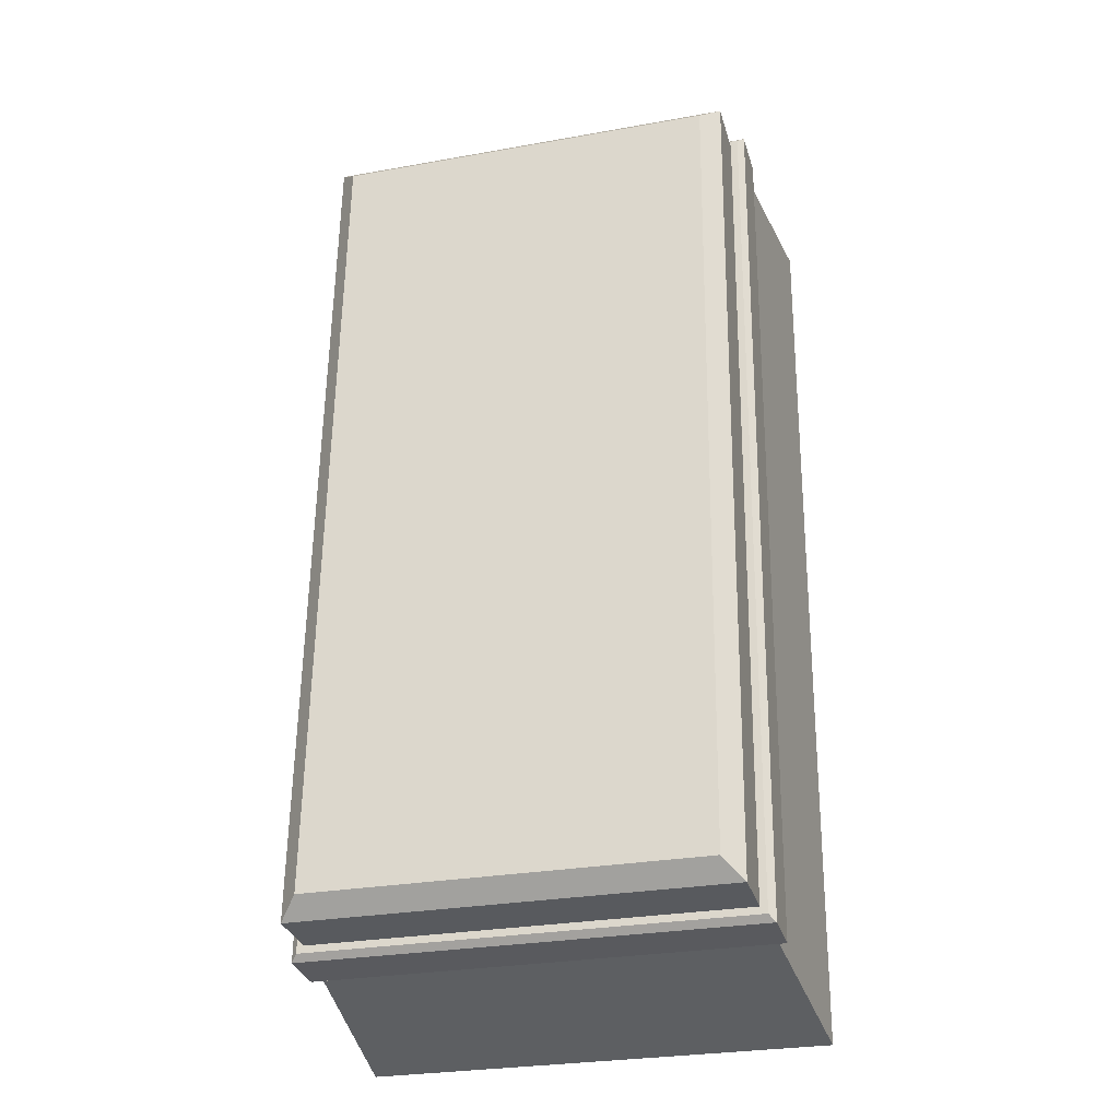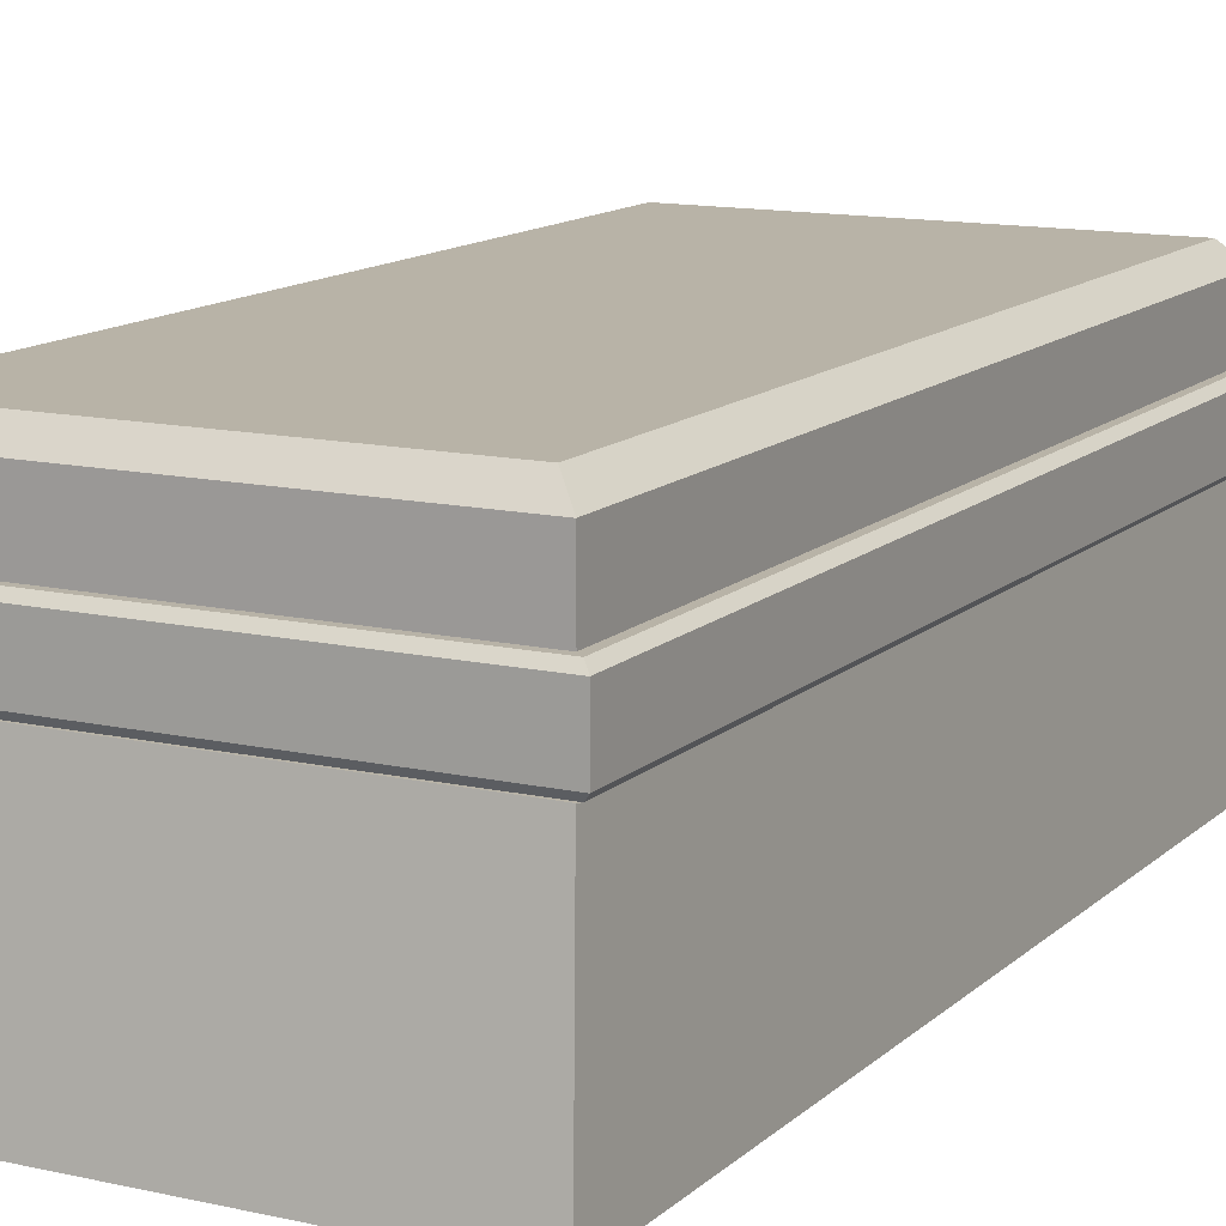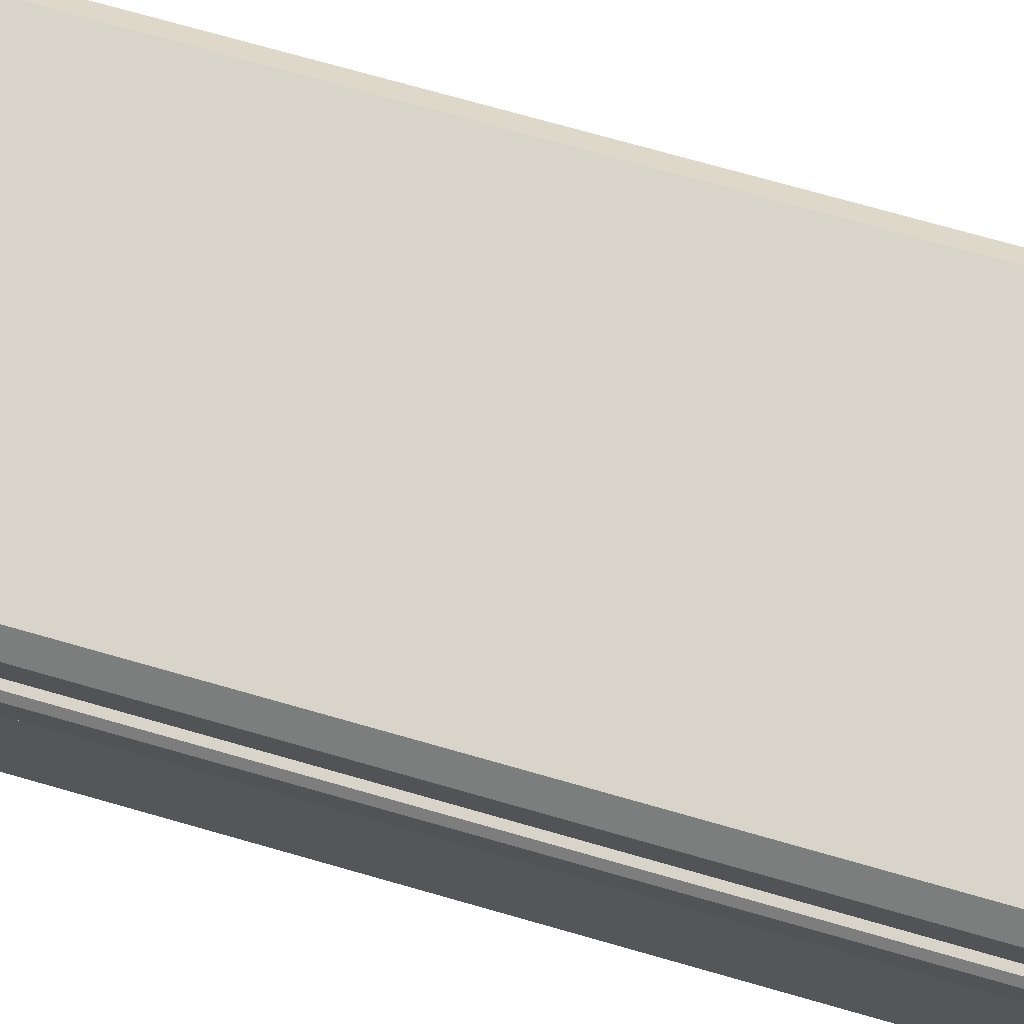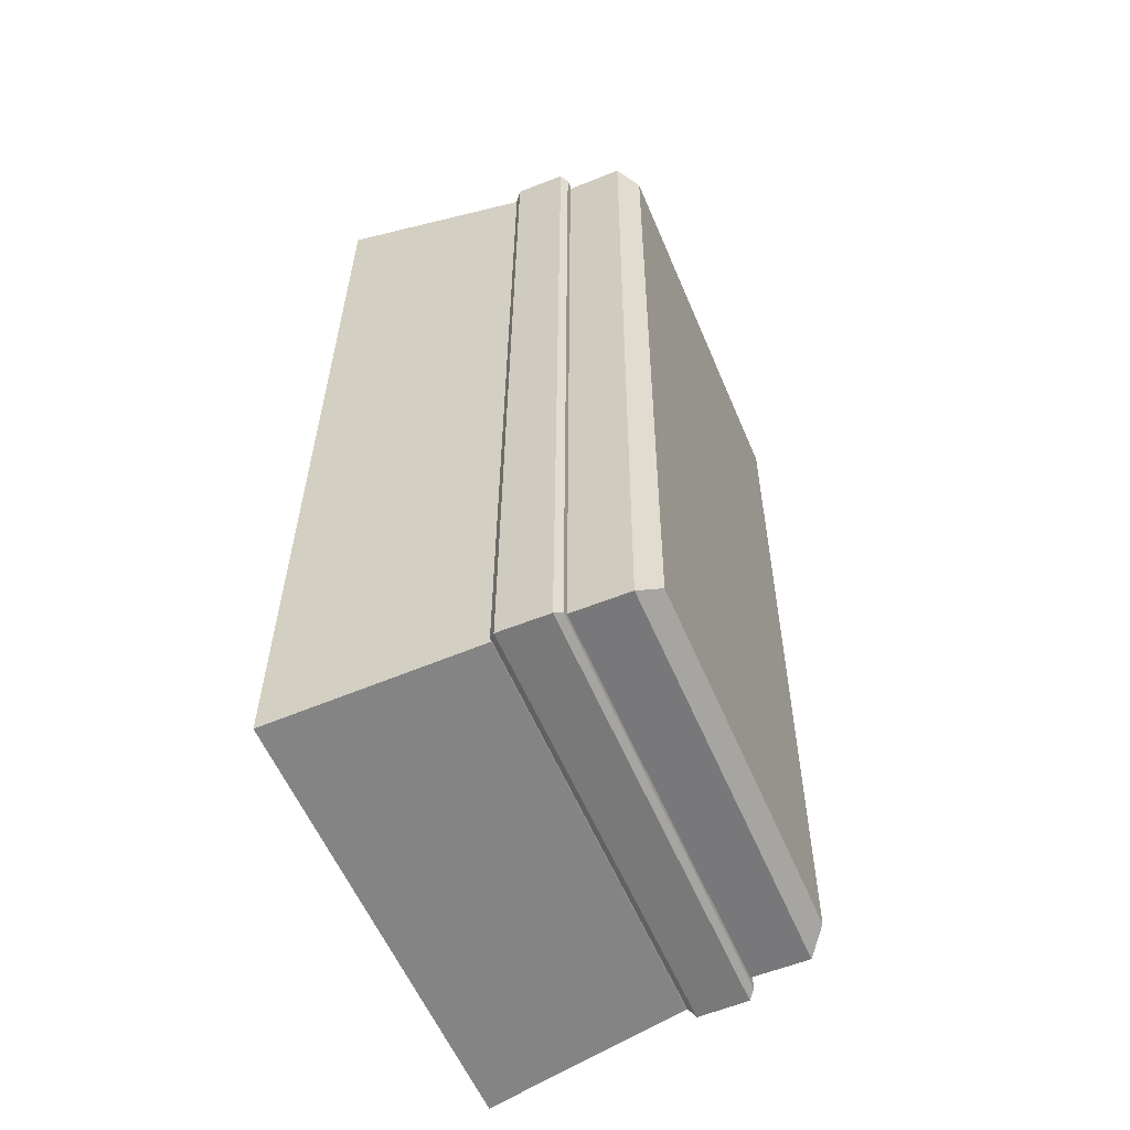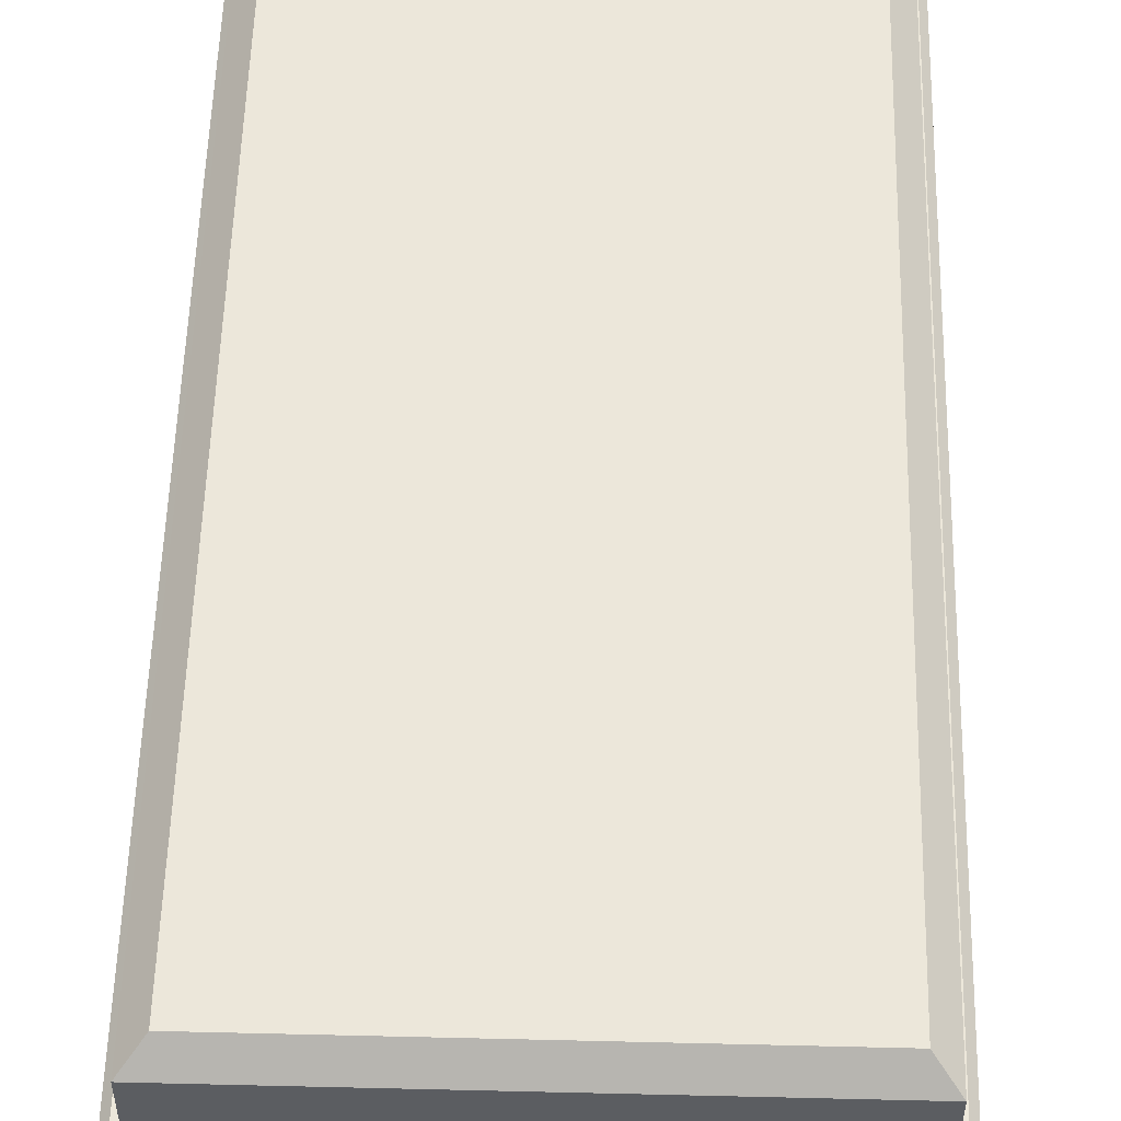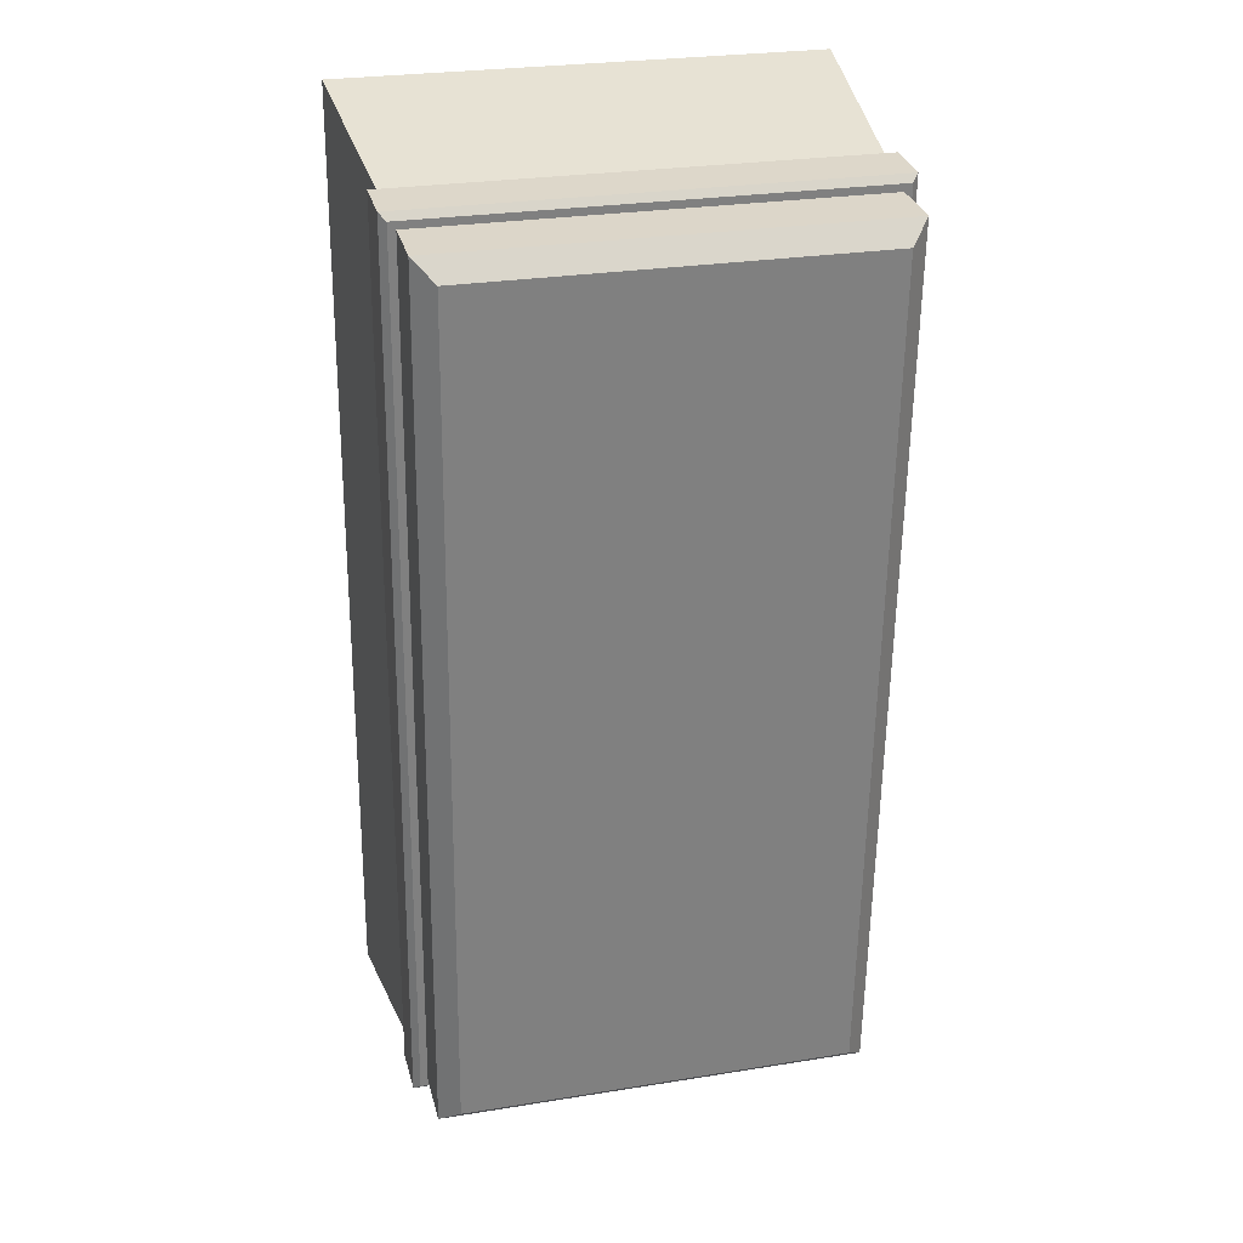
<metadata>
{"format":"obj","ext":"obj","renderer":"f3d","projection":"perspective","resolution":1024,"background":"white","views":[{"elev":-30.9,"azim":-164.8,"up":"+Z"},{"elev":12.8,"azim":-153.0,"up":"+Y"},{"elev":75.2,"azim":-75.0,"up":"+Y"},{"elev":-56.8,"azim":112.8,"up":"+Z"},{"elev":53.9,"azim":-179.3,"up":"+Y"},{"elev":30.2,"azim":166.0,"up":"+Z"}]}
</metadata>
<code>
g default
v 461 -697.3 2860
v 464.3 -697.3 2614
v 455.8 -629.8 2849
v 458.7 -629.8 2625
v 347 -629.8 2848
v 350 -629.8 2624
v 341.5 -697.3 2859
v 344.8 -697.3 2613
v 460.1 -646.1 2623
v 457 -646.1 2852
v 345.7 -646.1 2850
v 348.8 -646.1 2621
v 455.8 -615 2849
v 451 -610.2 2844
v 458.7 -615 2625
v 453.8 -610.2 2630
v 351.9 -610.2 2843
v 347 -615 2848
v 354.8 -610.2 2629
v 350 -615 2624
v 457.7 -646.1 2851
v 459.3 -644.5 2853
v 462.3 -644.5 2622
v 460.7 -646.1 2623
v 459.2 -631.5 2853
v 457.6 -629.8 2851
v 460.6 -629.8 2624
v 462.3 -631.5 2622
v 343.4 -644.5 2851
v 345.1 -646.1 2850
v 348.1 -646.1 2622
v 346.5 -644.5 2620
v 345.1 -629.8 2849
v 343.5 -631.5 2851
v 346.6 -631.5 2620
v 348.2 -629.8 2622
g tutorial_altar
f 10 1 2 9
f 8 7 11 12
f 9 2 8 12
f 7 1 10 11
f 14 13 15 16
f 16 15 20 19
f 17 18 13 14
f 18 17 19 20
f 4 6 20 15
f 13 18 5 3
f 3 4 15 13
f 16 19 17 14
f 18 20 6 5
f 21 22 29 30
f 22 21 24 23
f 23 24 31 32
f 25 26 33 34
f 26 25 28 27
f 27 28 35 36
f 30 29 32 31
f 34 33 36 35
f 28 25 22 23
f 29 22 25 34
f 32 29 34 35
f 28 23 32 35
f 24 21 10 9
f 33 26 3 5
f 30 11 10 21
f 36 33 5 6
f 27 36 6 4
f 24 9 12 31
f 27 4 3 26
f 31 12 11 30

</code>
